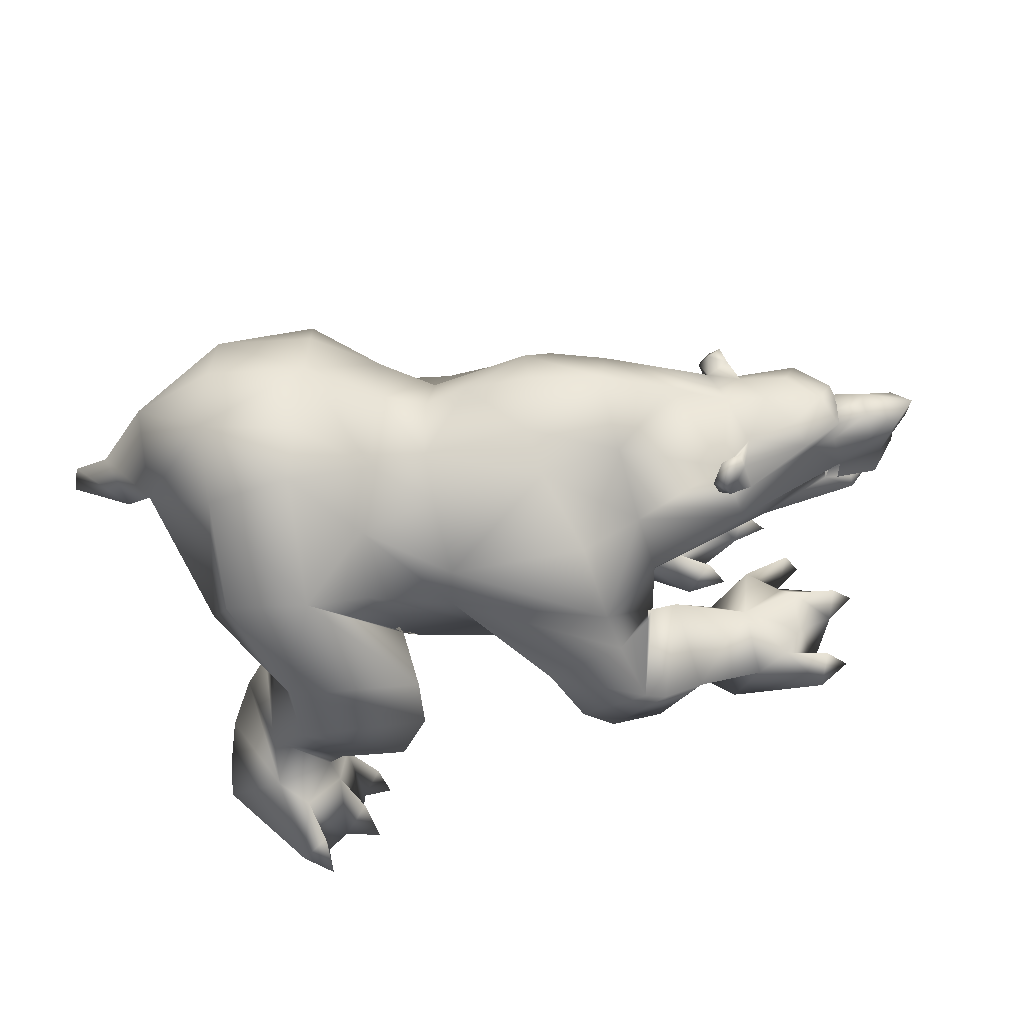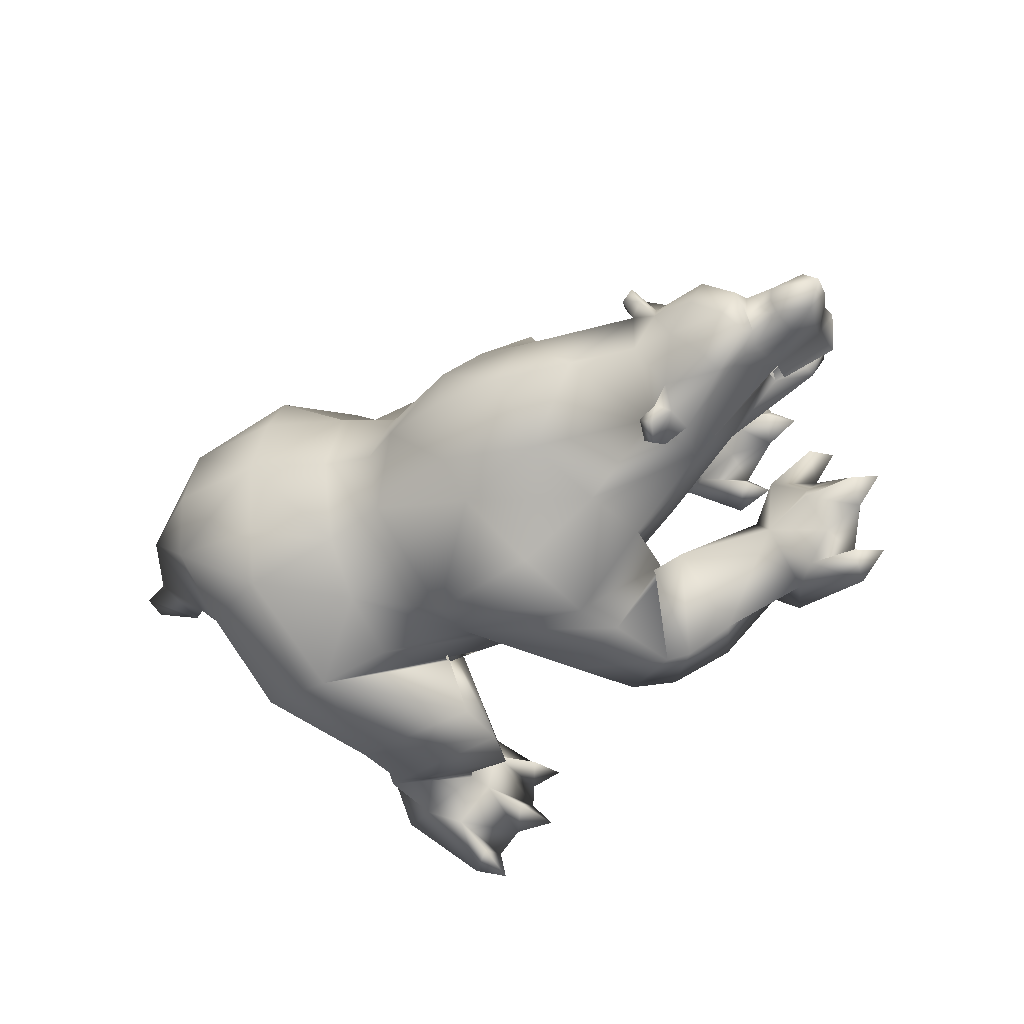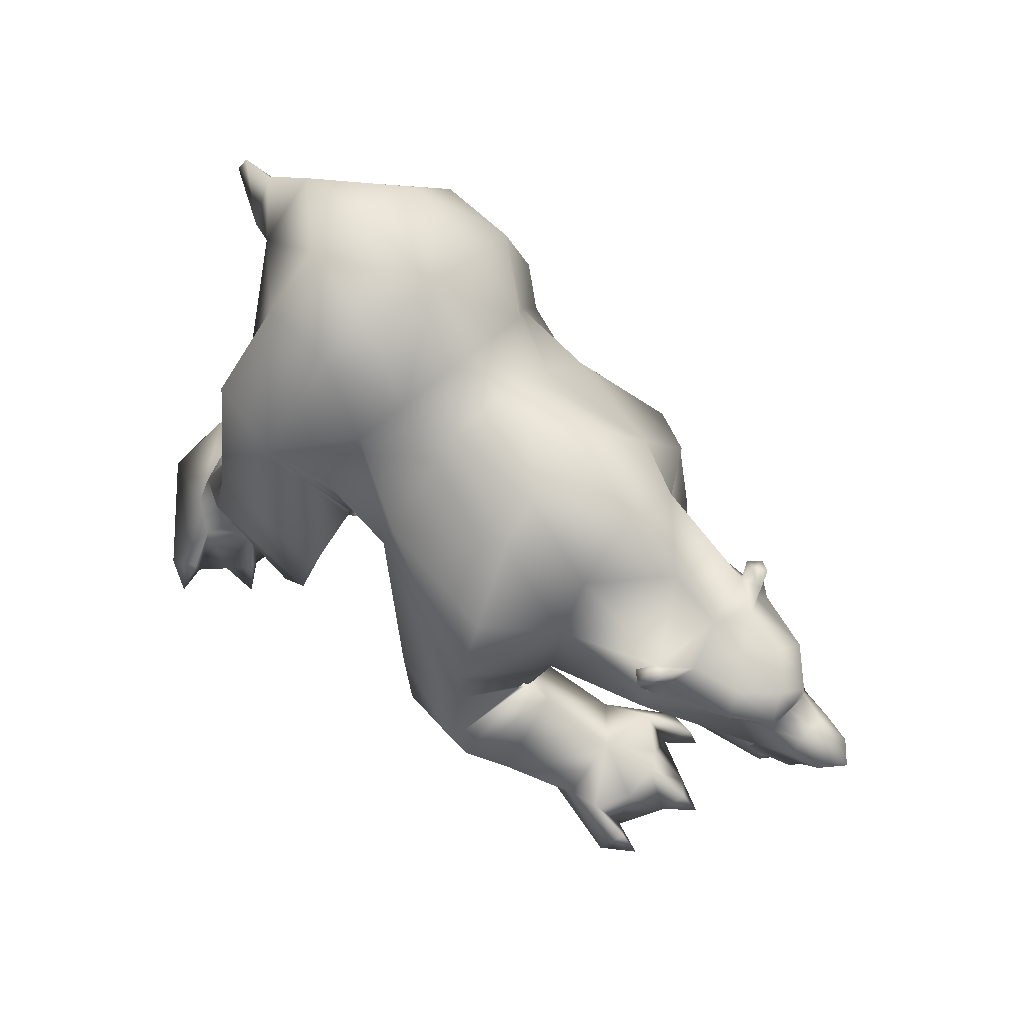
<metadata>
{"format":"obj","ext":"obj","renderer":"f3d","projection":"perspective","resolution":1024,"background":"white","views":[{"elev":-44.4,"azim":20.1,"up":"+Y"},{"elev":-36.3,"azim":51.1,"up":"+Y"},{"elev":58.5,"azim":45.4,"up":"+Z"}]}
</metadata>
<code>
o bear_mesh1_mesh1-geometry
v -0.6143 0.3776 -0.006173
v -0.5921 0.3253 -0.02334
v -0.9836 0.1895 0.2079
v -0.6352 0.4261 0.01037
v 1.031 0.1507 0.7091
v 1.035 0.2005 0.6552
v 0.9739 0.2314 0.7051
v 1.227 0.1243 0.7049
v 1.063 0.08476 0.7494
v 1.034 0.1464 0.7797
v 0.9618 0.1512 0.7427
v 1.024 -0.0471 0.8022
v 0.8787 -0.07208 0.9276
v 0.6834 0.1125 0.9574
v 0.618 0.1931 0.677
v 0.5083 0.1875 0.9734
v 0.4587 0.07784 1.083
v 0.1592 0.05985 1.077
v 0.2998 -0.09941 1.164
v 0.1582 -0.09554 1.143
v 0.02821 -0.08531 1.222
v -0.004543 0.1548 1.142
v -0.139 -0.07588 1.391
v -0.1618 0.1377 1.329
v -0.201 0.2893 1.25
v -0.435 0.124 1.418
v -0.4591 0.2982 1.243
v -0.7806 0.08953 1.186
v -0.7164 0.2374 0.7775
v -0.3298 -0.0675 0.5871
v -0.5689 0.2274 0.6721
v -0.3381 0.4432 0.6226
v -0.4198 0.4336 0.9385
v -0.2502 0.4398 0.9259
v -0.09829 0.2563 1.008
v 0.1222 0.1509 0.9903
v 0.1339 0.2909 0.9078
v 0.05914 0.3148 0.8209
v 0.3486 0.458 0.6751
v 0.5283 0.3444 0.7891
v 0.5383 0.2498 0.5142
v 0.9562 0.2543 0.563
v 0.9364 0.2034 0.6883
v 0.9344 0.2051 0.7494
v 0.9711 0.2362 0.755
v 0.9802 0.1715 0.8001
v 1.016 0.2011 0.7938
v 1.236 0.0986 0.6467
v 1.33 0.03394 0.6322
v 1.326 0.03791 0.6689
v 1.202 0.05061 0.7352
v 1.138 -0.04448 0.7631
v 1.063 -0.1662 0.7208
v 0.9737 -0.229 0.6961
v 0.7057 -0.283 0.9295
v 0.6968 -0.09305 1.066
v 0.4933 -0.09099 1.132
v 0.4663 -0.2636 1.087
v 0.1403 -0.2597 1.092
v -0.003456 -0.3309 1.16
v -0.1654 -0.2948 1.355
v -0.4474 -0.2679 1.44
v -0.4256 -0.07033 1.466
v -0.6966 -0.07375 1.402
v -0.7579 -0.2107 1.169
v -0.884 -0.08153 1.26
v -0.8526 -0.1767 1.135
v -0.9903 -0.08202 1.255
v -1.036 -0.08601 1.178
v -0.8344 -0.08942 1.097
v -0.853 0.001203 1.126
v -0.8004 -0.08774 1.129
v -0.6961 -0.1065 0.7459
v -0.5142 -0.1143 0.5656
v -0.178 0.2014 0.5384
v -0.3636 -0.1064 0.404
v -0.1733 0.2172 0.4788
v -0.142 0.3664 0.8656
v 0.1138 0.2315 0.5646
v 0.0766 0.4338 0.657
v 0.2975 0.4663 0.632
v 0.355 0.2549 0.4236
v 0.1489 0.0992 0.495
v 0.3544 0.2972 0.4578
v 0.1598 0.1154 0.4427
v 0.1075 0.4674 0.4355
v 0.1913 0.4442 0.3169
v 0.378 0.5335 0.4318
v 0.3137 0.5358 0.4754
v 0.1143 -0.09516 0.2443
v 0.3847 -0.09831 0.2251
v 0.6138 -0.04247 0.2423
v 0.6061 0.1084 0.3366
v 1.016 0.1577 0.433
v 1.244 0.08777 0.4819
v 1.297 0.1046 0.5197
v 1.302 0.06309 0.6031
v 1.418 0.01788 0.6186
v 1.324 -0.02579 0.6261
v 1.336 -0.02874 0.6493
v 1.331 -0.08501 0.6167
v 1.326 -0.09828 0.6512
v 1.229 -0.1917 0.6631
v 1.238 -0.1516 0.6103
v 1.034 -0.2565 0.6139
v 0.9805 -0.2954 0.5339
v 1.298 -0.1266 0.4894
v 1.246 -0.1134 0.4708
v 1.029 -0.1914 0.4203
v 0.679 -0.3822 0.4977
v 0.6577 -0.201 0.3145
v 0.3509 -0.3074 0.3068
v 0.6271 -0.4181 0.3589
v 0.5577 -0.6628 0.6296
v 0.5508 -0.6592 0.4783
v 0.08731 -0.5288 0.7105
v 0.3091 -0.6687 0.4312
v 0.2207 -0.435 0.3907
v -0.1301 -0.5604 0.8565
v -0.1151 -0.4165 0.4904
v 0.8222 -0.005678 0.2697
v 1.08 -0.01074 0.295
v 1.252 -0.06236 0.3365
v 1.317 -0.01534 0.3013
v 1.254 0.02876 0.3418
v 1.307 0.06001 0.3535
v 1.233 0.0839 0.434
v 1.209 -0.01984 0.4802
v 1.228 -0.01191 0.5134
v 1.42 -0.05841 0.4341
v 1.409 -0.004591 0.4664
v 1.419 0.0558 0.4489
v 1.477 -0.003474 0.4604
v 1.523 -0.00949 0.5084
v 1.5 -0.0777 0.5535
v 1.414 -0.09795 0.5464
v 1.276 -0.1305 0.4386
v 1.385 -0.03832 0.3332
v 1.46 0.003067 0.4094
v 1.384 0.06149 0.3475
v 1.276 0.1208 0.4713
v 1.413 0.06524 0.5676
v 1.499 0.0447 0.5694
v 1.559 -0.01746 0.5711
v 1.414 -0.0246 0.6204
v 1.419 -0.06515 0.6078
v 1.303 -0.1059 0.5802
v 1.239 -0.1185 0.4376
v 1.307 -0.09521 0.3478
v 1.361 -0.01812 0.3405
v 1.362 -0.01918 0.3587
v 1.31 0.04282 0.3809
v 1.305 -0.02112 0.4033
v 1.311 -0.08131 0.3775
v 1.371 -0.02066 0.3969
v 1.339 -0.07302 0.4436
v 1.261 -0.1108 0.4683
v 1.337 0.02968 0.4414
v 1.256 0.07054 0.4645
v 0.9787 -0.01108 0.359
v 0.3503 -0.6803 0.2385
v 0.3565 -0.3201 0.2437
v 0.6089 -0.4601 0.3541
v 0.5705 -0.7106 0.2951
v 0.624 -0.6983 0.2529
v 0.4099 -0.6418 0.1126
v 0.5328 -0.5453 -0.00607
v 0.4647 -0.267 0.1513
v 0.6996 -0.4099 0.3402
v 0.6333 -0.4521 0.3895
v 0.7185 -0.6161 0.1742
v 0.6775 -0.3838 -0.08793
v 0.8762 -0.4799 0.008068
v 0.7625 -0.4527 -0.106
v 0.695 -0.3515 -0.0816
v 1.047 -0.4223 -0.05833
v 1.112 -0.2321 -0.04346
v 1.12 -0.2937 -0.02619
v 1.195 -0.218 -0.03827
v 1.154 -0.2413 0.04584
v 1.098 -0.1819 -0.01058
v 1.033 -0.2798 0.1237
v 1.029 -0.3618 0.03278
v 0.8733 -0.3138 0.1216
v 0.9809 -0.4756 0.06888
v 0.744 -0.1809 0.03657
v 0.8879 -0.1412 0.1106
v 0.9131 -0.03104 -0.006035
v 1.017 -0.06375 0.06148
v 0.9632 -0.1204 -0.01769
v 0.9818 -0.1946 0.05342
v 0.7018 -0.2272 -0.06761
v 1.033 -0.04468 -0.03031
v 1.058 -0.5229 -0.07101
v 1.103 -0.4651 0.008017
v 1.144 -0.4482 -0.08351
v -0.2078 -0.09538 0.2975
v -0.1195 -0.4996 0.6023
v -0.2687 -0.6565 0.9827
v -0.07766 -0.6898 0.562
v -0.4419 -0.7348 0.6986
v -0.1132 -0.7159 0.4193
v -0.4833 -0.7506 0.5239
v -0.2468 -0.6921 0.2679
v -0.4938 -0.6071 0.2155
v -0.6199 -0.6826 0.4551
v -0.5534 -0.5875 0.1748
v -0.6919 -0.6906 0.2482
v -0.6242 -0.7263 0.1626
v -0.6832 -0.8521 0.04571
v -0.9069 -0.6233 0.1691
v -0.6239 -0.793 -0.01263
v -0.9288 -0.487 0.1644
v -0.5843 -0.7089 -0.05763
v -0.5678 -0.66 -0.0778
v -0.5503 -0.6074 -0.09869
v -0.5469 -0.5331 -0.09956
v -0.8543 -0.39 0.1094
v -0.5584 -0.4273 -0.09628
v -0.5923 -0.3567 0.116
v -0.8445 -0.4511 0.3209
v -0.7289 -0.419 0.463
v -0.6229 -0.4183 0.5616
v -0.4604 -0.2972 0.2989
v -0.5743 -0.4476 0.5934
v -0.7226 -0.3687 0.746
v -0.2563 -0.2275 0.5762
v -0.4742 -0.4301 1.278
v -0.2027 -0.4532 1.307
v -0.5213 -0.6207 1.017
v -0.09223 -0.4409 1.014
v 0.1342 -0.5254 0.8376
v 0.5576 -0.5737 0.8434
v 0.6883 -0.3493 0.6876
v 0.9367 -0.267 0.6356
v 0.9339 -0.2833 0.6934
v 0.9738 -0.298 0.6468
v 1.031 -0.2204 0.6696
v 1.203 -0.1287 0.7119
v 1.295 -0.03553 0.6999
v 1.033 -0.2332 0.7371
v 1.015 -0.2898 0.7379
v 0.9789 -0.2628 0.7506
v 0.9705 -0.3146 0.6925
v 0.4902 -0.3958 1.012
v 0.1311 -0.3632 0.9877
v -0.3009 -0.3197 0.4054
v -0.5391 -0.476 0.07922
v -0.5457 -0.6052 0.1054
v -0.596 -0.8172 0.07534
v -0.6061 -0.8807 -0.02051
v -0.4981 -0.6553 -0.000409
v -0.5011 -0.6805 -0.1394
v -0.4796 -0.4817 -0.04963
v -0.4814 -0.4835 -0.1616
v 0.4547 0.2909 0.4836
v 0.5448 0.2612 0.3974
v 0.2861 0.0838 0.3354
v 0.2504 0.3761 0.1751
v 0.4825 0.4708 0.2829
v 0.6485 0.1911 0.1645
v 0.5093 0.0548 0.09064
v 0.6331 0.01019 0.1543
v 0.67 -0.08092 0.02591
v 0.4696 0.123 -0.04557
v 0.4015 0.2672 -0.02843
v 0.6065 0.3686 0.06588
v 0.722 0.3478 0.1715
v 0.7755 0.2418 0.1202
v 0.7755 0.1468 0.1985
v 0.731 0.07294 0.1117
v 0.7192 0.009372 0.03369
v 0.7674 -0.05834 0.1069
v 0.7906 -0.06266 0.01488
v 0.4675 0.2489 -0.04759
v 0.8678 0.1257 0.03264
v 0.8001 0.3146 0.0466
v 0.8728 0.1841 0.05956
v 0.9028 0.1217 0.1231
v 0.8517 0.071 0.05612
v 0.9497 0.1123 0.03906
v 0.8493 0.3473 0.1226
v 0.8979 0.3453 0.03312
v 0.8105 0.4164 0.04813
v 0.5346 0.3511 -0.03657
v -0.153 0.2361 0.426
v -0.2002 0.2442 0.3041
v -0.4258 -0.03077 0.4737
v -0.3503 0.2574 0.2109
v -0.5556 0.2413 0.239
v -0.446 0.4509 0.4735
v -0.621 0.4082 0.438
v -0.6687 0.2037 0.6414
v -0.5885 -0.0295 0.4156
v -0.7953 0.1989 0.5399
v -0.7477 0.3992 0.2756
v -0.6152 0.2714 0.2259
v -0.6693 0.0386 0.2135
v -0.9113 0.1902 0.3821
v -0.902 0.09607 0.1634
v -0.976 0.3283 0.2139
v -0.7512 0.5668 0.09587
v -0.7006 0.4477 0.2227
v -0.6101 0.329 0.179
v -0.5953 0.1991 0.1499
v -0.5936 0.1445 -0.02198
v -0.5861 0.2509 -0.02511
v -0.5206 0.2037 0.0354
v -0.506 0.203 -0.07404
v -0.6842 0.5095 0.04712
v -0.5521 0.3777 0.0839
v -0.5355 0.3999 -0.0546
v -0.6663 0.537 0.1391
v -0.6649 0.5981 0.04133
f 1 2 3
f 4 1 3
f 5 6 7
f 5 8 6
f 5 9 8
f 9 5 10
f 11 9 10
f 11 12 9
f 11 13 12
f 11 14 13
f 15 14 11
f 16 14 15
f 16 17 14
f 18 17 16
f 17 18 19
f 18 20 19
f 18 21 20
f 22 21 18
f 22 23 21
f 22 24 23
f 25 24 22
f 25 26 24
f 27 26 25
f 26 27 28
f 29 28 27
f 28 29 30
f 29 31 30
f 29 32 31
f 29 33 32
f 29 27 33
f 27 34 33
f 27 25 34
f 34 25 35
f 25 22 35
f 35 22 36
f 22 18 36
f 36 18 16
f 37 36 16
f 37 35 36
f 35 37 38
f 38 37 39
f 37 40 39
f 37 16 40
f 16 15 40
f 40 15 39
f 15 41 39
f 41 15 42
f 15 11 42
f 11 6 42
f 43 6 11
f 43 7 6
f 44 7 43
f 44 45 7
f 45 44 46
f 46 44 11
f 44 43 11
f 11 10 46
f 47 46 10
f 45 46 47
f 47 5 45
f 10 5 47
f 45 5 7
f 42 6 48
f 6 8 48
f 8 49 48
f 8 50 49
f 8 51 50
f 8 9 51
f 9 52 51
f 9 12 52
f 12 53 52
f 12 54 53
f 12 13 54
f 13 55 54
f 13 56 55
f 14 56 13
f 14 17 56
f 17 57 56
f 17 19 57
f 57 19 58
f 19 59 58
f 20 59 19
f 21 59 20
f 21 60 59
f 21 23 60
f 23 61 60
f 23 62 61
f 63 62 23
f 64 62 63
f 64 65 62
f 66 65 64
f 66 67 65
f 68 67 66
f 69 67 68
f 69 70 67
f 71 70 69
f 72 70 71
f 72 67 70
f 72 65 67
f 65 72 73
f 28 73 72
f 28 30 73
f 73 30 74
f 75 74 30
f 74 75 76
f 75 77 76
f 34 77 75
f 34 78 77
f 34 35 78
f 78 35 38
f 78 38 79
f 38 80 79
f 80 38 81
f 38 39 81
f 81 39 82
f 82 39 41
f 83 82 41
f 83 84 82
f 84 83 85
f 86 85 83
f 86 87 85
f 87 86 88
f 86 89 88
f 86 80 89
f 80 86 79
f 86 83 79
f 79 83 90
f 90 83 91
f 83 92 91
f 83 93 92
f 83 41 93
f 41 94 93
f 41 42 94
f 42 95 94
f 42 96 95
f 42 48 96
f 48 97 96
f 48 49 97
f 97 49 98
f 49 99 98
f 100 99 49
f 100 101 99
f 102 101 100
f 103 101 102
f 103 104 101
f 105 104 103
f 106 104 105
f 106 107 104
f 106 108 107
f 106 109 108
f 110 109 106
f 109 110 111
f 111 110 112
f 112 110 113
f 114 113 110
f 114 115 113
f 116 115 114
f 116 117 115
f 116 118 117
f 119 118 116
f 120 118 119
f 90 118 120
f 90 112 118
f 90 91 112
f 92 112 91
f 92 111 112
f 121 111 92
f 121 109 111
f 122 109 121
f 122 123 109
f 122 124 123
f 122 125 124
f 94 125 122
f 94 126 125
f 94 127 126
f 94 95 127
f 95 128 127
f 129 128 95
f 129 108 128
f 129 107 108
f 129 130 107
f 129 131 130
f 132 131 129
f 132 133 131
f 134 133 132
f 134 130 133
f 135 130 134
f 136 130 135
f 107 130 136
f 137 130 107
f 137 138 130
f 130 138 139
f 133 130 139
f 131 133 130
f 133 139 132
f 132 139 140
f 141 132 140
f 141 96 132
f 96 132 129
f 96 142 132
f 97 142 96
f 97 98 142
f 98 143 142
f 143 98 144
f 98 145 144
f 98 99 145
f 99 146 145
f 99 101 146
f 147 146 101
f 147 136 146
f 147 107 136
f 104 107 147
f 104 147 101
f 146 136 135
f 144 146 135
f 144 145 146
f 144 135 134
f 144 134 143
f 143 134 132
f 142 143 132
f 96 129 95
f 108 148 128
f 109 148 108
f 109 149 148
f 123 149 109
f 124 149 123
f 124 150 149
f 126 150 124
f 126 151 150
f 152 151 126
f 152 153 151
f 128 153 152
f 128 154 153
f 128 148 154
f 148 149 154
f 154 149 151
f 151 149 150
f 153 154 151
f 155 154 151
f 156 154 155
f 157 154 156
f 148 154 157
f 155 151 152
f 158 155 152
f 159 158 152
f 127 159 152
f 128 152 127
f 127 152 126
f 126 124 125
f 94 122 160
f 121 94 122
f 94 121 93
f 93 121 92
f 122 109 160
f 118 112 161
f 112 162 161
f 162 112 163
f 112 113 163
f 115 163 113
f 115 164 163
f 117 164 115
f 161 164 117
f 161 165 164
f 161 166 165
f 162 166 161
f 162 167 166
f 162 168 167
f 162 169 168
f 162 170 169
f 162 163 170
f 170 163 164
f 170 164 165
f 170 165 169
f 169 165 171
f 167 171 165
f 172 171 167
f 172 173 171
f 172 174 173
f 175 174 172
f 175 176 174
f 177 176 175
f 177 178 176
f 178 179 180
f 181 180 179
f 182 180 181
f 182 178 180
f 182 183 178
f 184 183 182
f 184 185 183
f 184 173 185
f 171 173 184
f 169 171 184
f 169 184 186
f 187 186 184
f 186 187 188
f 187 189 188
f 187 190 189
f 187 191 190
f 187 184 191
f 191 184 182
f 191 182 181
f 190 191 181
f 190 181 177
f 190 177 175
f 190 175 192
f 192 175 172
f 186 192 172
f 192 186 188
f 188 190 192
f 188 189 193
f 190 193 189
f 186 172 167
f 186 167 168
f 168 169 186
f 173 194 185
f 174 194 173
f 176 194 174
f 176 195 196
f 185 195 176
f 185 194 195
f 194 196 195
f 185 176 183
f 183 176 178
f 166 167 165
f 117 118 161
f 197 90 120
f 77 90 197
f 77 79 90
f 77 78 79
f 77 197 76
f 197 120 76
f 76 120 198
f 199 198 120
f 199 200 198
f 201 200 199
f 201 202 200
f 203 202 201
f 203 204 202
f 203 205 204
f 206 205 203
f 206 207 205
f 208 207 206
f 207 208 209
f 208 210 209
f 211 210 208
f 211 212 210
f 213 212 211
f 213 214 212
f 213 215 214
f 213 216 215
f 213 217 216
f 218 217 213
f 218 219 217
f 218 220 219
f 221 220 218
f 221 222 220
f 222 221 208
f 221 211 208
f 221 213 211
f 213 221 218
f 206 222 208
f 223 222 206
f 222 223 224
f 223 225 224
f 225 223 206
f 225 206 203
f 201 225 203
f 226 225 201
f 226 227 225
f 226 65 227
f 228 65 226
f 62 65 228
f 228 229 62
f 228 199 229
f 230 199 228
f 201 199 230
f 230 226 201
f 228 226 230
f 199 231 229
f 199 119 231
f 199 120 119
f 119 116 231
f 231 116 232
f 116 114 232
f 232 114 233
f 233 114 234
f 234 114 110
f 110 106 234
f 234 106 54
f 54 106 105
f 235 54 105
f 54 235 236
f 236 235 237
f 105 237 235
f 237 105 238
f 238 105 103
f 238 103 53
f 239 53 103
f 52 53 239
f 240 52 239
f 51 52 240
f 51 240 50
f 240 100 50
f 240 102 100
f 240 239 102
f 102 239 103
f 50 100 49
f 241 238 53
f 241 242 238
f 241 243 242
f 243 241 54
f 53 54 241
f 243 54 236
f 236 244 243
f 236 237 244
f 244 237 238
f 242 244 238
f 244 242 243
f 234 54 55
f 245 234 55
f 245 233 234
f 232 233 245
f 246 232 245
f 246 231 232
f 231 246 60
f 60 246 59
f 59 246 245
f 59 245 58
f 58 245 55
f 56 58 55
f 57 58 56
f 229 231 60
f 61 229 60
f 62 229 61
f 65 73 227
f 73 74 227
f 74 198 227
f 76 198 74
f 227 198 200
f 227 200 202
f 227 202 247
f 247 202 204
f 247 204 205
f 224 247 205
f 225 247 224
f 225 227 247
f 224 205 207
f 224 207 220
f 220 207 248
f 248 207 249
f 207 209 249
f 249 209 214
f 209 212 214
f 209 250 212
f 209 210 250
f 210 251 250
f 250 251 212
f 249 214 252
f 214 253 252
f 252 253 216
f 249 252 216
f 249 216 248
f 248 216 217
f 248 217 254
f 217 255 254
f 219 254 255
f 248 254 219
f 220 248 219
f 222 224 220
f 80 81 89
f 81 84 89
f 81 82 84
f 89 84 256
f 84 85 256
f 85 257 256
f 85 258 257
f 85 259 258
f 85 87 259
f 87 88 259
f 259 88 260
f 88 257 260
f 256 257 88
f 256 88 89
f 257 261 260
f 262 261 257
f 261 262 263
f 262 264 263
f 262 265 264
f 262 266 265
f 259 266 262
f 259 260 266
f 266 260 267
f 260 261 267
f 267 261 268
f 268 261 269
f 269 261 270
f 261 271 270
f 261 263 271
f 263 272 271
f 263 273 272
f 263 264 273
f 264 274 273
f 273 274 272
f 265 272 264
f 275 272 265
f 275 276 272
f 277 276 275
f 277 278 276
f 269 278 277
f 270 278 269
f 270 279 278
f 270 280 279
f 271 280 270
f 272 280 271
f 276 280 272
f 279 281 278
f 280 281 279
f 268 269 277
f 268 277 282
f 277 283 282
f 282 283 284
f 268 282 284
f 267 268 284
f 285 267 284
f 266 267 285
f 285 275 266
f 285 277 275
f 284 277 285
f 266 275 265
f 258 259 262
f 258 262 257
f 34 75 286
f 30 286 75
f 30 287 286
f 288 287 30
f 288 289 287
f 290 289 288
f 290 291 289
f 292 291 290
f 31 291 292
f 31 32 291
f 291 32 287
f 32 286 287
f 32 34 286
f 33 34 32
f 291 287 289
f 293 31 292
f 293 294 31
f 293 295 294
f 295 293 292
f 295 292 296
f 292 297 296
f 292 290 297
f 297 290 294
f 290 288 294
f 31 294 288
f 31 288 30
f 294 298 297
f 295 298 294
f 299 298 295
f 299 300 298
f 299 3 300
f 299 301 3
f 299 296 301
f 299 295 296
f 301 296 302
f 296 303 302
f 303 296 297
f 303 297 304
f 304 297 305
f 297 298 305
f 298 306 305
f 300 306 298
f 307 306 300
f 307 308 309
f 305 308 307
f 305 306 308
f 306 309 308
f 305 307 2
f 2 307 3
f 307 300 3
f 310 4 3
f 303 4 310
f 304 4 303
f 304 311 4
f 304 2 311
f 304 305 2
f 311 2 312
f 4 311 312
f 303 310 313
f 313 310 314
f 302 310 301
f 310 3 301
f 302 313 314
f 303 313 302
f 28 72 71
f 66 28 71
f 64 28 66
f 26 28 64
f 26 64 63
f 26 63 23
f 24 26 23
f 68 66 71
f 69 68 71
f 179 178 177
f 181 179 177
f 188 193 190
f 176 196 194
f 212 251 210
f 215 253 214
f 216 253 215
f 219 255 217
f 272 274 264
f 276 281 280
f 278 281 276
f 284 283 277
f 307 309 306
f 1 312 2
f 312 1 4
f 314 310 302

</code>
